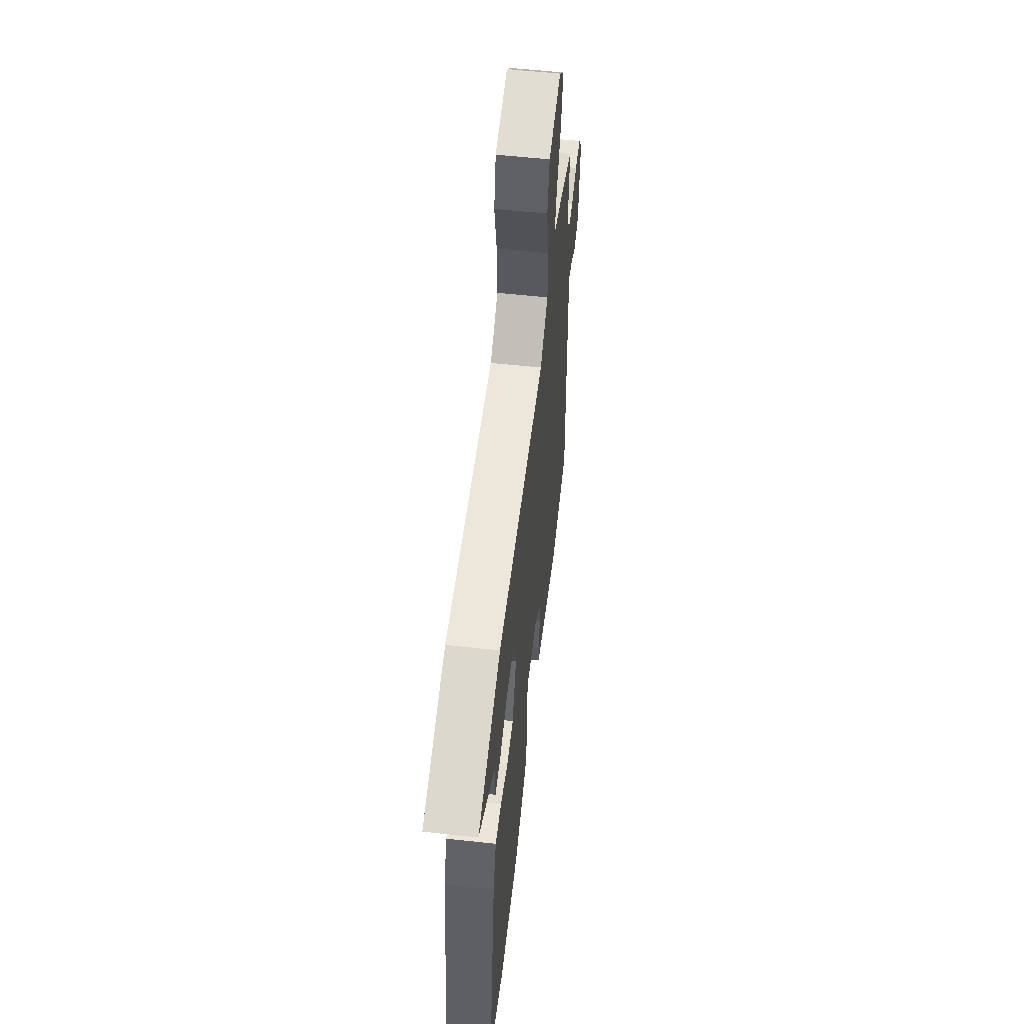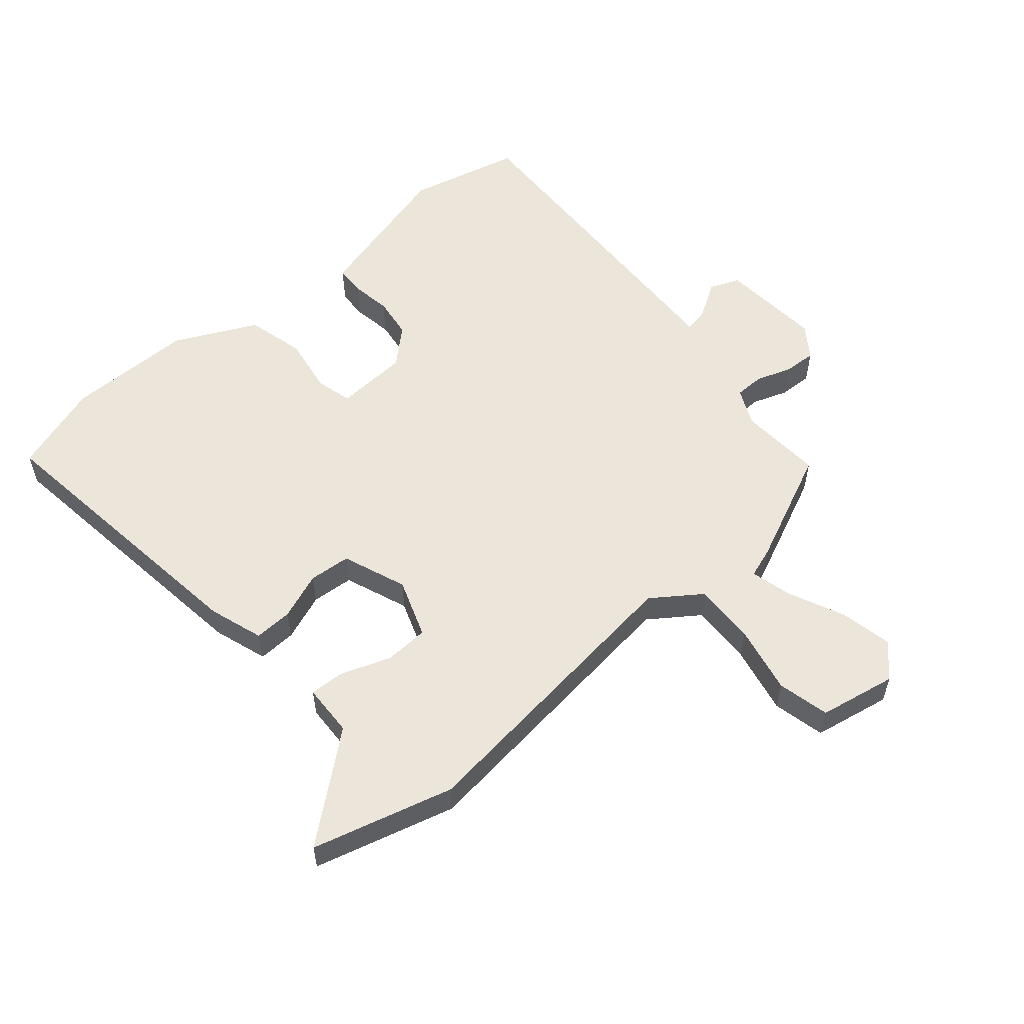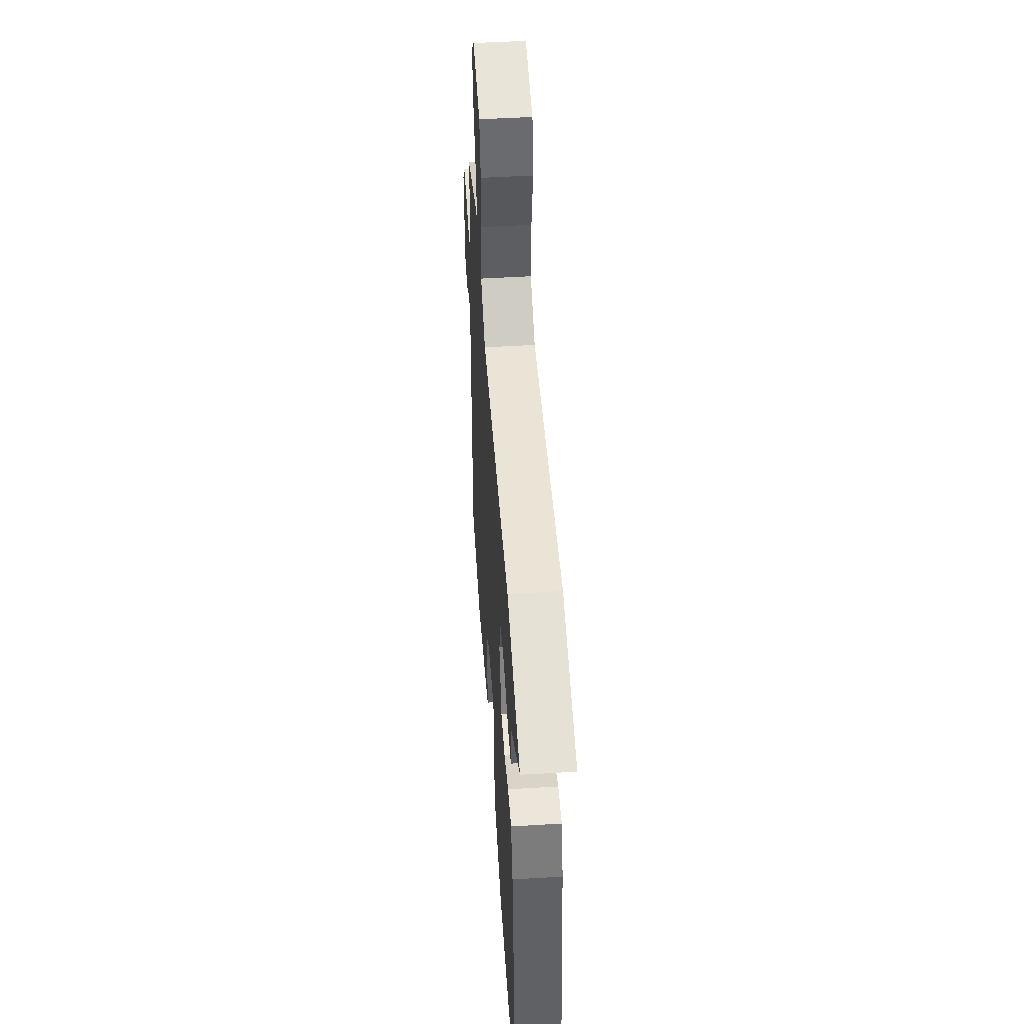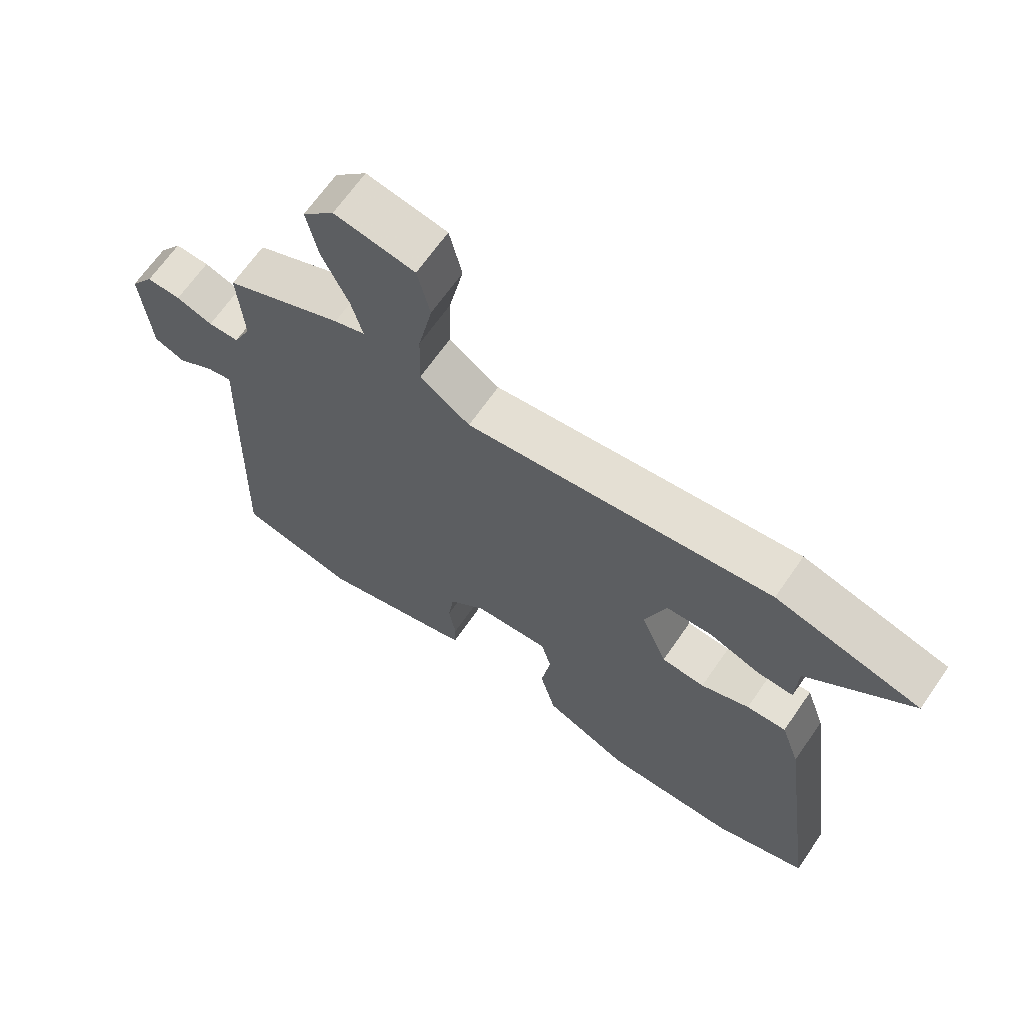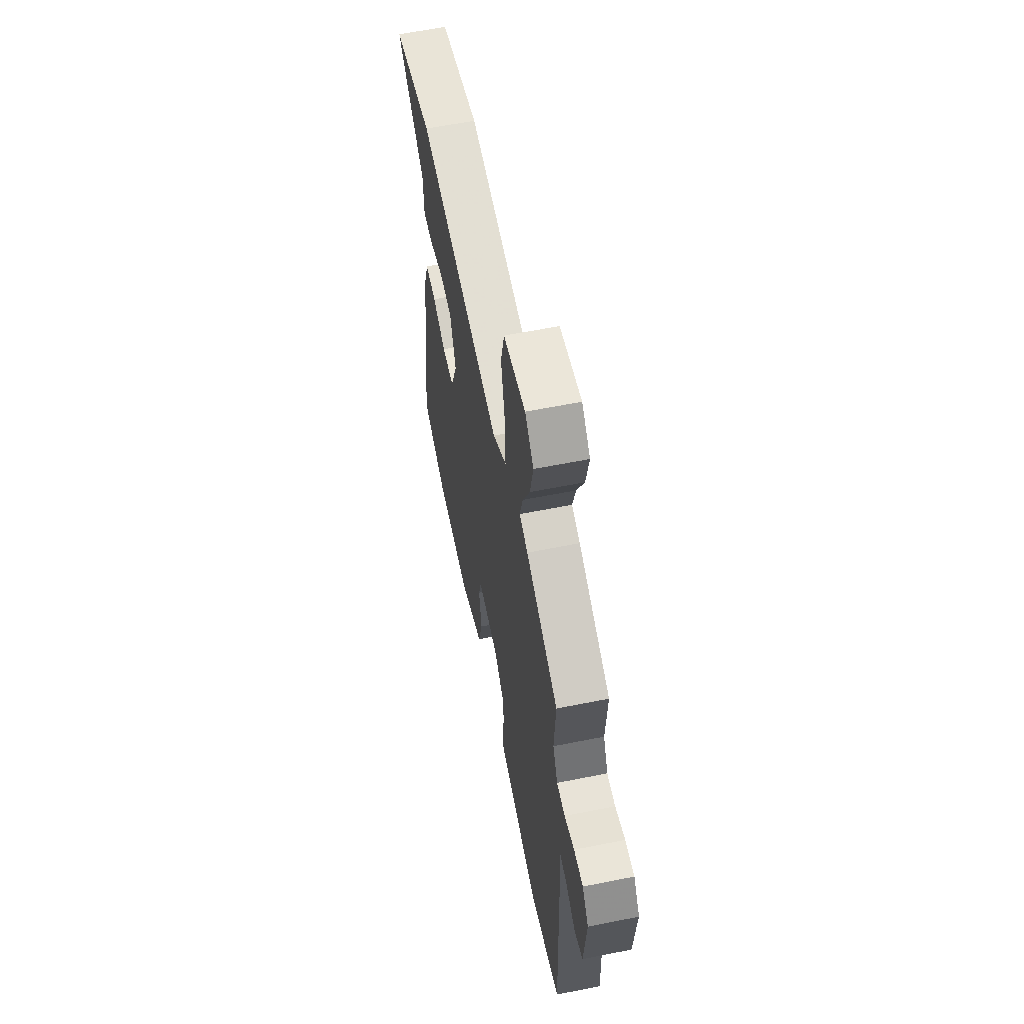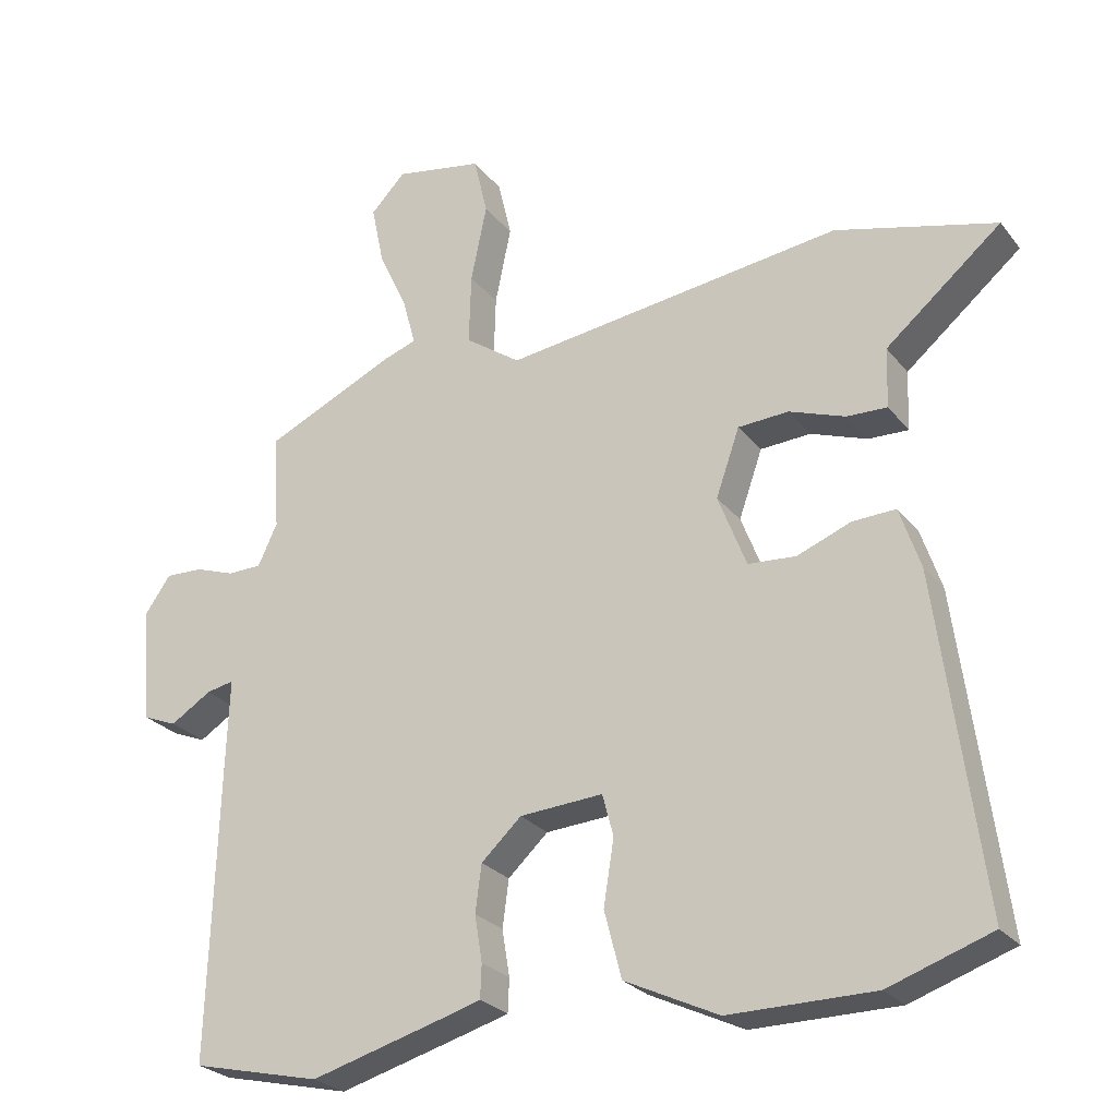
<metadata>
{"format":"obj","ext":"obj","renderer":"f3d","projection":"perspective","resolution":1024,"background":"white","views":[{"elev":57.5,"azim":-83.5,"up":"+Z"},{"elev":55.7,"azim":-40.2,"up":"+Y"},{"elev":50.1,"azim":-93.8,"up":"+Z"},{"elev":66.7,"azim":-145.3,"up":"+Z"},{"elev":60.4,"azim":78.4,"up":"+Z"},{"elev":-25.8,"azim":-150.8,"up":"+Z"}]}
</metadata>
<code>
v 0.489 0.07 0.439
v 0.48 0.07 0.301
v 0.508 0.07 0.241
v 0.557 0.07 0.24
v 0.615 0.07 0.26
v 0.669 0.07 0.262
v 0.706 0.07 0.209
v 0.692 0.07 0.042
v 0.643 0.07 0.022
v 0.584 0.07 0.059
v 0.544 0.07 0.067
v 0.548 0.07 -0.043
v 0.562 0.07 -0.486
v 0.376 0.07 -0.529
v 0.171 0.07 -0.472
v 0.127 0.07 -0.459
v 0.125 0.07 -0.411
v 0.136 0.07 -0.344
v 0.127 0.07 -0.276
v 0.069 0.07 -0.222
v -0.051 0.07 -0.214
v -0.067 0.07 -0.274
v -0.052 0.07 -0.368
v -0.077 0.07 -0.464
v -0.212 0.07 -0.528
v -0.421 0.07 -0.527
v -0.569 0.07 -0.476
v -0.505 0.07 0.001
v -0.475 0.07 0.09
v -0.412 0.07 0.087
v -0.335 0.07 0.057
v -0.266 0.07 0.062
v -0.225 0.07 0.167
v -0.259 0.07 0.264
v -0.332 0.07 0.268
v -0.413 0.07 0.239
v -0.471 0.07 0.237
v -0.474 0.07 0.323
v -0.641 0.07 0.463
v -0.409 0.07 0.524
v 0.08 0.07 0.461
v 0.16 0.07 0.517
v 0.157 0.07 0.619
v 0.134 0.07 0.731
v 0.154 0.07 0.816
v 0.281 0.07 0.839
v 0.331 0.07 0.787
v 0.313 0.07 0.701
v 0.271 0.07 0.61
v 0.253 0.07 0.542
v 0.302 0.07 0.525
v 0.489 0 0.439
v 0.48 0 0.301
v 0.508 0 0.241
v 0.557 0 0.24
v 0.615 0 0.26
v 0.669 0 0.262
v 0.706 0 0.209
v 0.692 0 0.042
v 0.643 0 0.022
v 0.584 0 0.059
v 0.544 0 0.067
v 0.548 0 -0.043
v 0.562 0 -0.486
v 0.376 0 -0.529
v 0.171 0 -0.472
v 0.127 0 -0.459
v 0.125 0 -0.411
v 0.136 0 -0.344
v 0.127 0 -0.276
v 0.069 0 -0.222
v -0.051 0 -0.214
v -0.067 0 -0.274
v -0.052 0 -0.368
v -0.077 0 -0.464
v -0.212 0 -0.528
v -0.421 0 -0.527
v -0.569 0 -0.476
v -0.505 0 0.001
v -0.475 0 0.09
v -0.412 0 0.087
v -0.335 0 0.057
v -0.266 0 0.062
v -0.225 0 0.167
v -0.259 0 0.264
v -0.332 0 0.268
v -0.413 0 0.239
v -0.471 0 0.237
v -0.474 0 0.323
v -0.641 0 0.463
v -0.409 0 0.524
v 0.08 0 0.461
v 0.16 0 0.517
v 0.157 0 0.619
v 0.134 0 0.731
v 0.154 0 0.816
v 0.281 0 0.839
v 0.331 0 0.787
v 0.313 0 0.701
v 0.271 0 0.61
v 0.253 0 0.542
v 0.302 0 0.525
f 50 51 1 2
f 47 48 49
f 46 47 49
f 45 46 49
f 44 45 49
f 43 44 49
f 42 43 49 50
f 50 2 3
f 42 50 3
f 41 42 3
f 40 41 3
f 39 40 3
f 38 39 3
f 35 36 37 38
f 34 35 38 3
f 29 30 31
f 28 29 31
f 27 28 31
f 26 27 31
f 25 26 31
f 24 25 31
f 23 24 31
f 22 23 31
f 21 22 31 32
f 20 21 32 33
f 16 17 18
f 15 16 18
f 14 15 18
f 13 14 18
f 12 13 18
f 11 12 18
f 11 18 19
f 8 9 10
f 7 8 10
f 6 7 10
f 5 6 10
f 4 5 10
f 3 4 10 11
f 20 33 34
f 19 20 34
f 11 19 34
f 3 11 34
f 53 52 102 101
f 100 99 98
f 100 98 97
f 100 97 96
f 100 96 95
f 100 95 94
f 101 100 94 93
f 54 53 101
f 54 101 93
f 54 93 92
f 54 92 91
f 54 91 90
f 54 90 89
f 89 88 87 86
f 54 89 86 85
f 82 81 80
f 82 80 79
f 82 79 78
f 82 78 77
f 82 77 76
f 82 76 75
f 82 75 74
f 82 74 73
f 83 82 73 72
f 84 83 72 71
f 69 68 67
f 69 67 66
f 69 66 65
f 69 65 64
f 69 64 63
f 69 63 62
f 70 69 62
f 61 60 59
f 61 59 58
f 61 58 57
f 61 57 56
f 61 56 55
f 62 61 55 54
f 85 84 71
f 85 71 70
f 85 70 62
f 85 62 54
f 1 52 53 2
f 2 53 54 3
f 3 54 55 4
f 4 55 56 5
f 5 56 57 6
f 6 57 58 7
f 7 58 59 8
f 8 59 60 9
f 9 60 61 10
f 10 61 62 11
f 11 62 63 12
f 12 63 64 13
f 13 64 65 14
f 14 65 66 15
f 15 66 67 16
f 16 67 68 17
f 17 68 69 18
f 18 69 70 19
f 19 70 71 20
f 20 71 72 21
f 21 72 73 22
f 22 73 74 23
f 23 74 75 24
f 24 75 76 25
f 25 76 77 26
f 26 77 78 27
f 27 78 79 28
f 28 79 80 29
f 29 80 81 30
f 30 81 82 31
f 31 82 83 32
f 32 83 84 33
f 33 84 85 34
f 34 85 86 35
f 35 86 87 36
f 36 87 88 37
f 37 88 89 38
f 38 89 90 39
f 39 90 91 40
f 40 91 92 41
f 41 92 93 42
f 42 93 94 43
f 43 94 95 44
f 44 95 96 45
f 45 96 97 46
f 46 97 98 47
f 47 98 99 48
f 48 99 100 49
f 49 100 101 50
f 50 101 102 51
f 51 102 52 1

</code>
